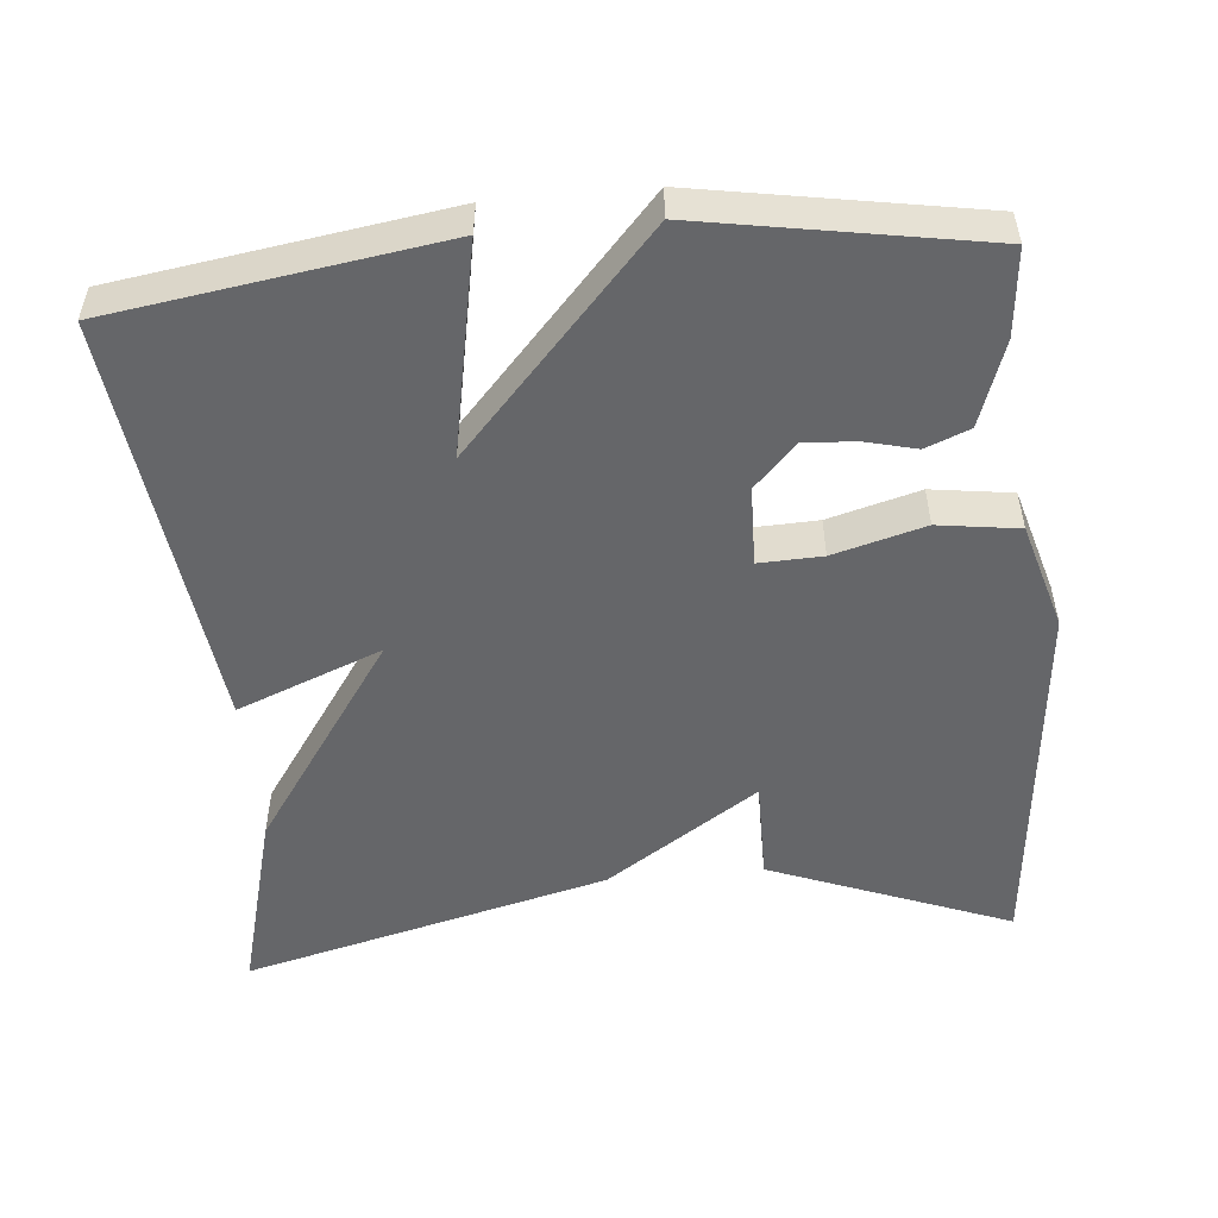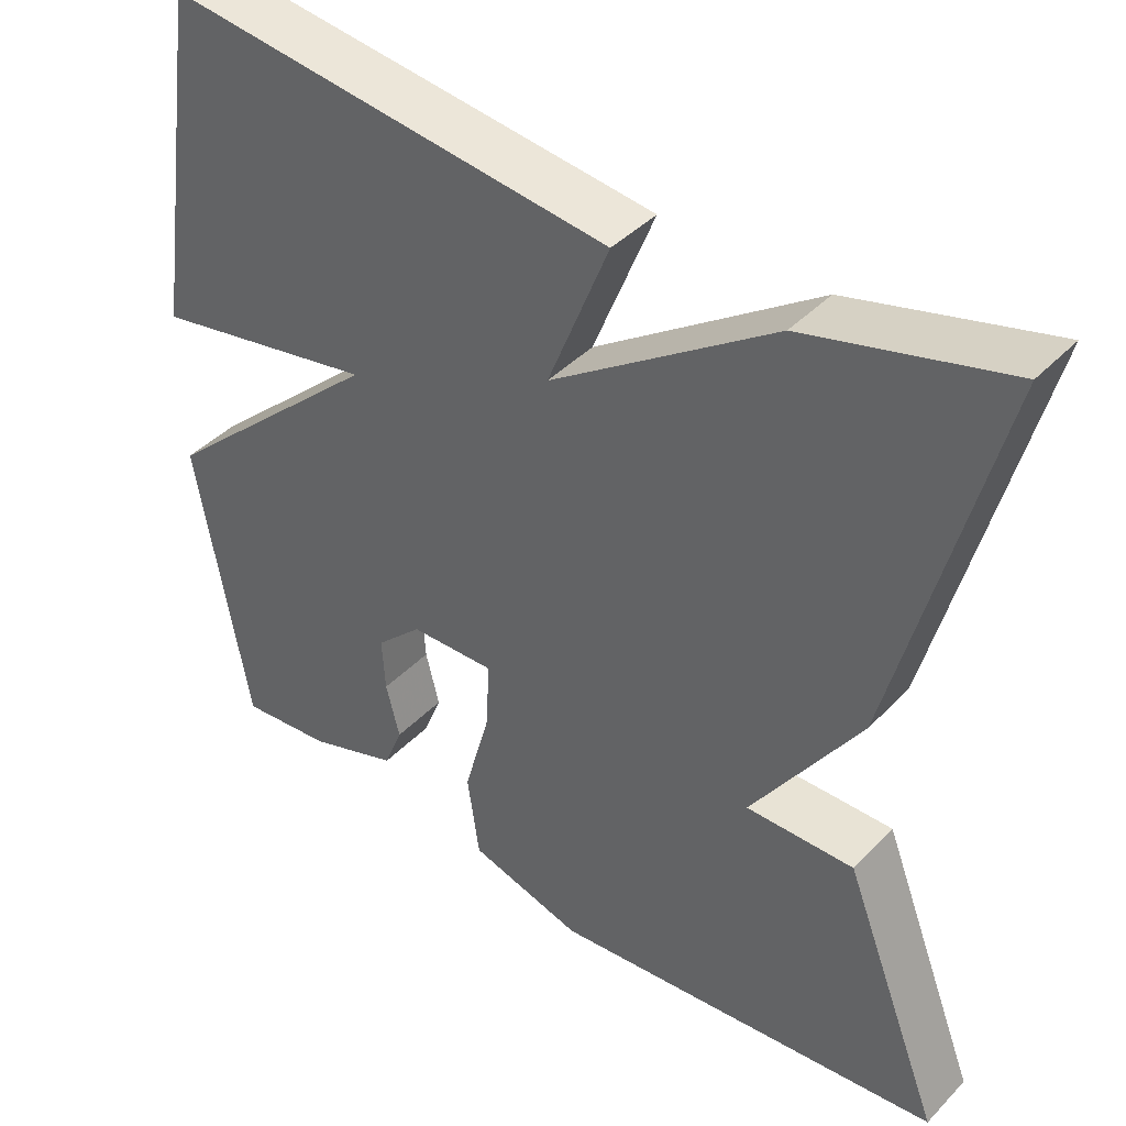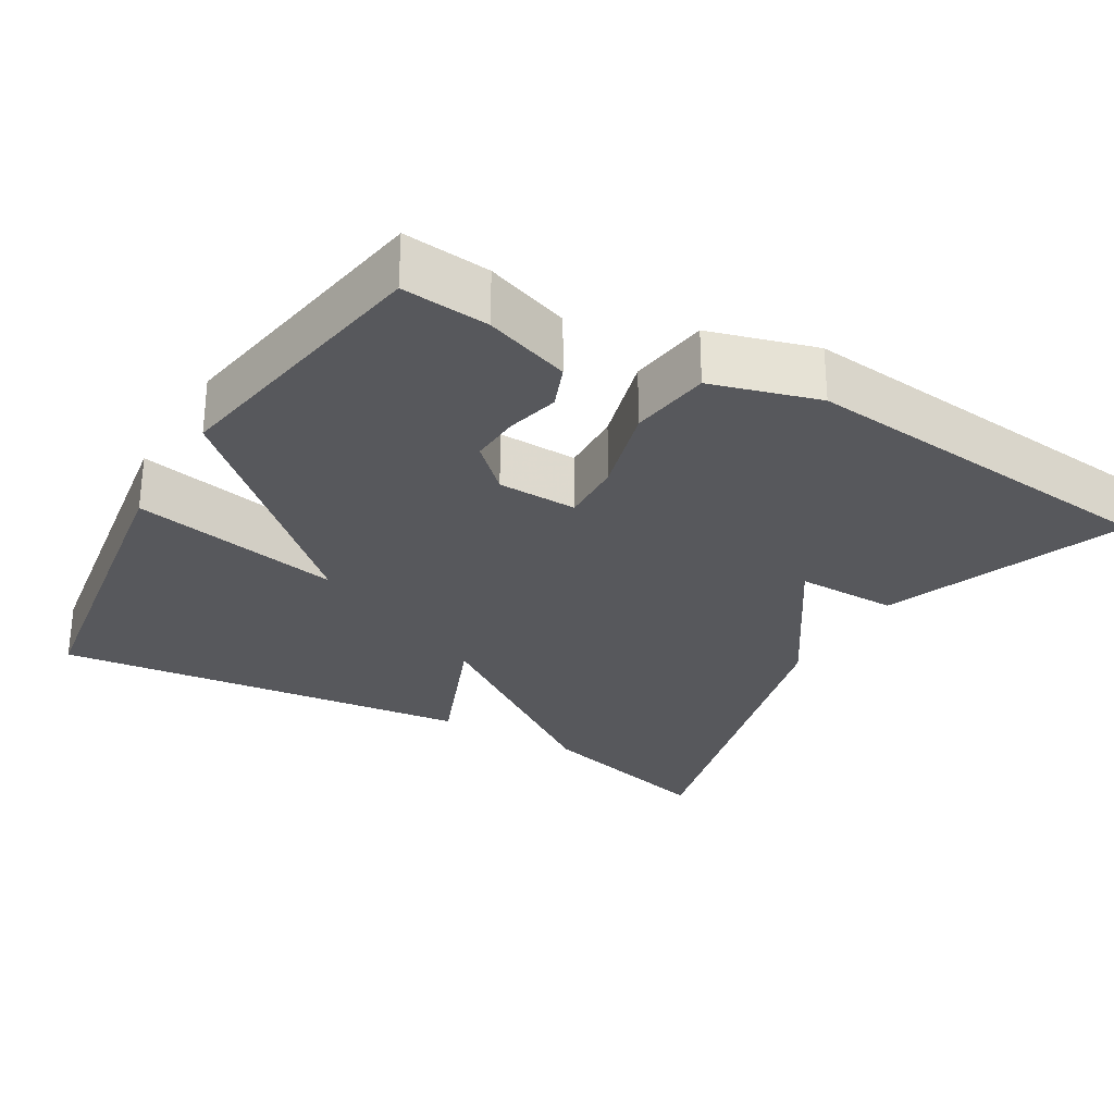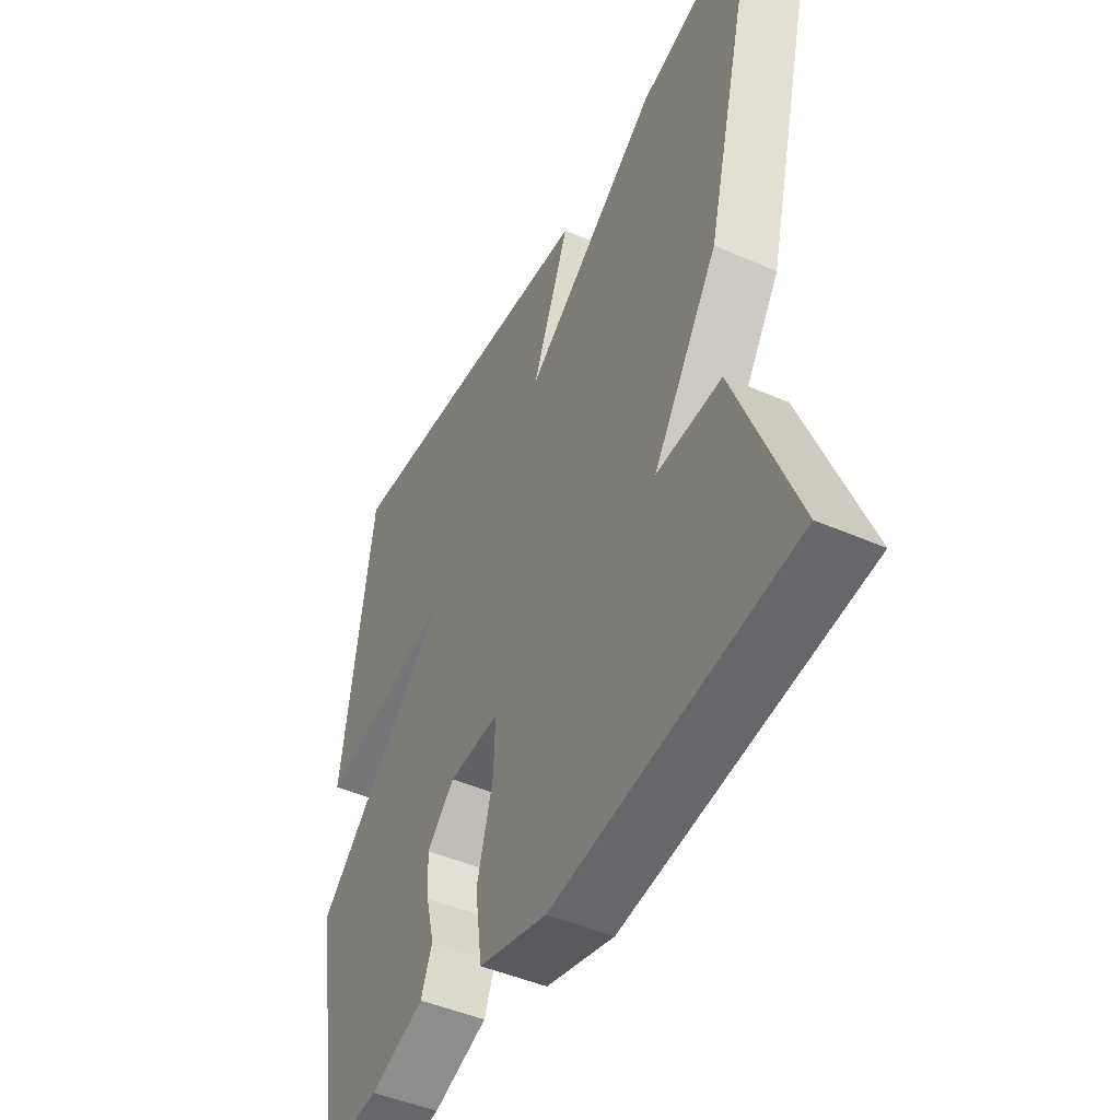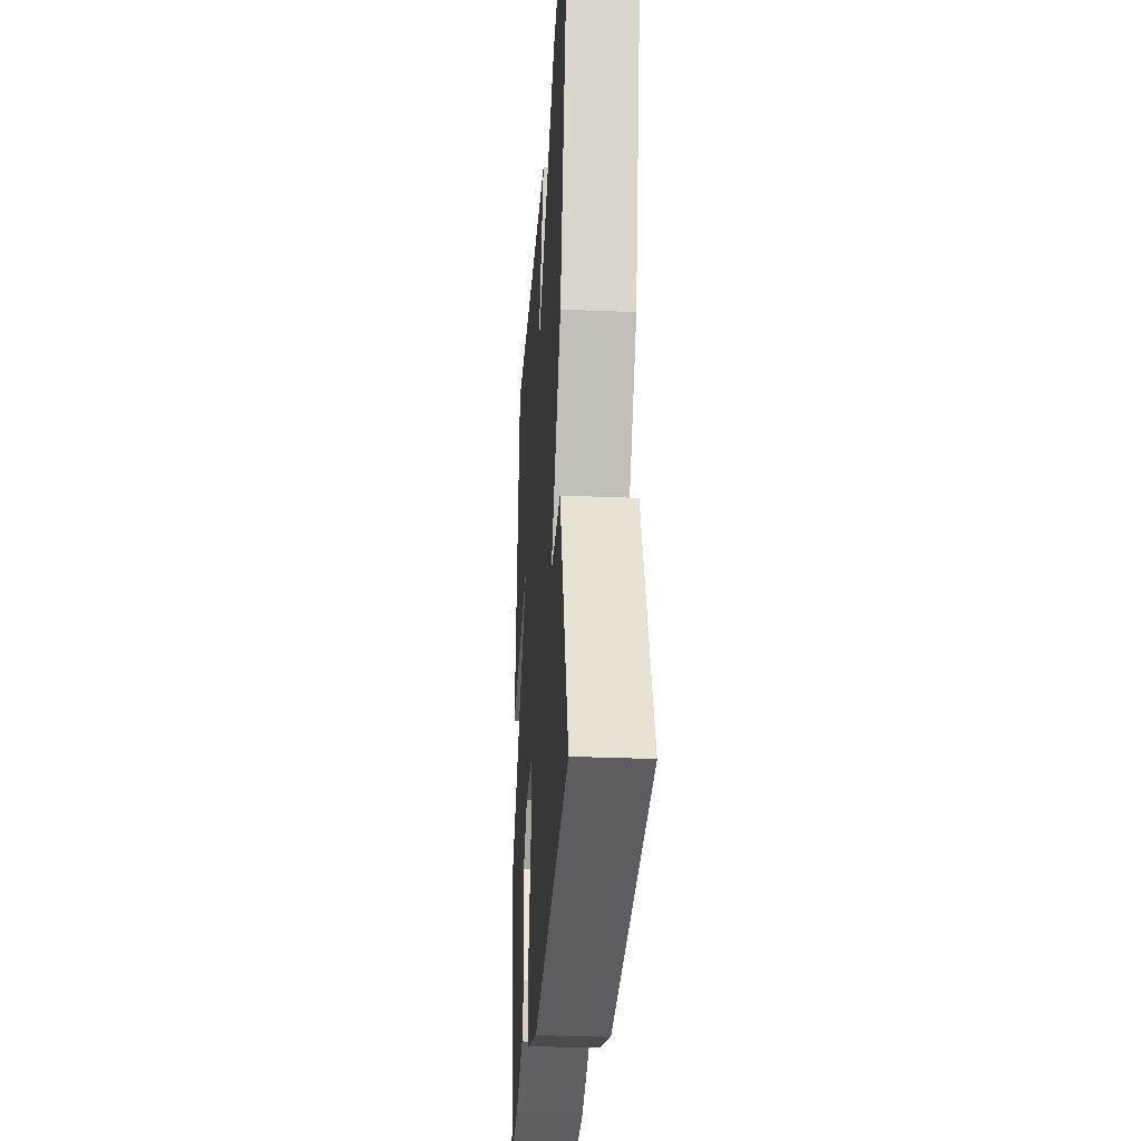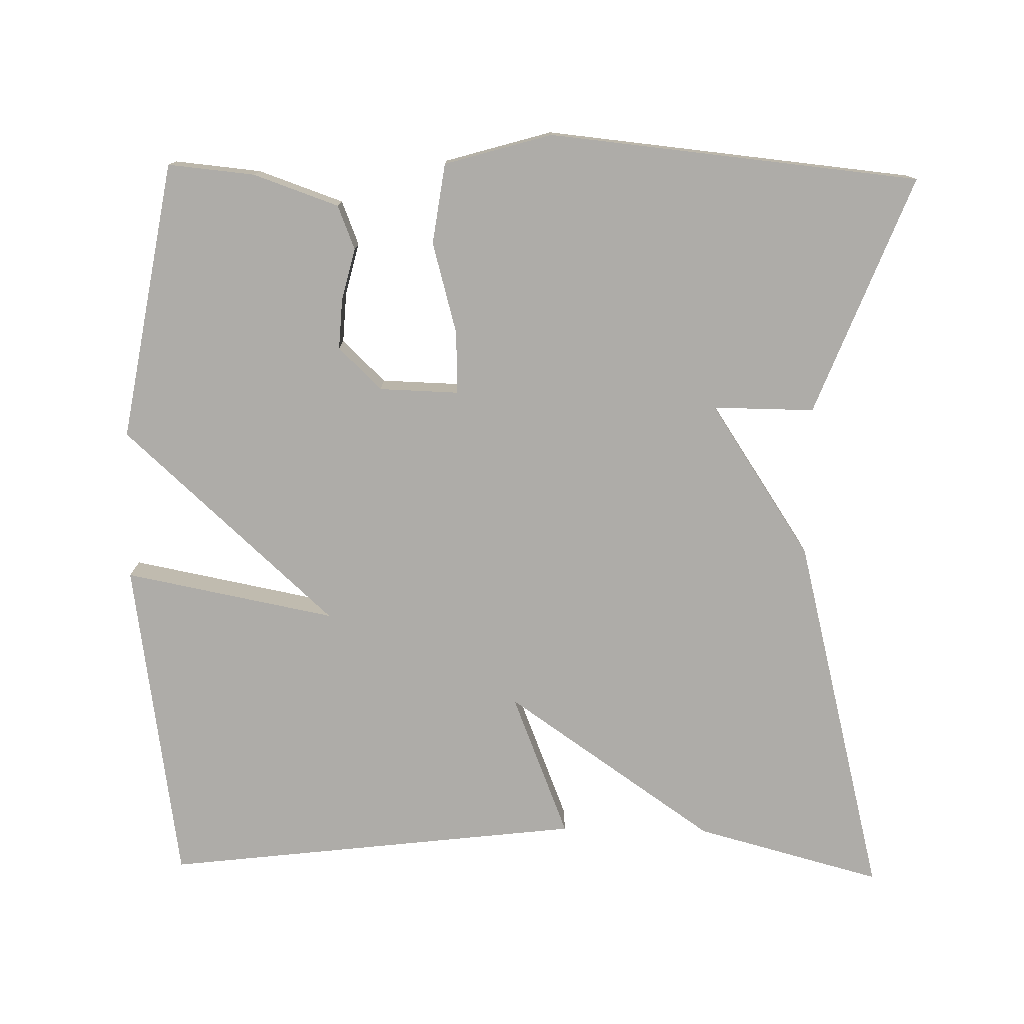
<metadata>
{"format":"obj","ext":"obj","renderer":"f3d","projection":"perspective","resolution":1024,"background":"white","views":[{"elev":-51.9,"azim":95.3,"up":"+Y"},{"elev":41.5,"azim":-140.7,"up":"+Z"},{"elev":-28.4,"azim":149.6,"up":"+Y"},{"elev":-46.7,"azim":-116.3,"up":"+Z"},{"elev":-29.9,"azim":-93.6,"up":"+Z"},{"elev":-76.8,"azim":178.9,"up":"+Y"}]}
</metadata>
<code>
v -0.5 0.07 -0.5
v -0.377 0.07 -0.184
v -0.243 0.07 -0.185
v -0.377 0.07 0.016
v -0.5 0.07 0.5
v -0.253 0.07 0.434
v 0.023 0.07 0.243
v -0.053 0.07 0.434
v 0.5 0.07 0.5
v 0.564 0.07 0.068
v 0.286 0.07 0.122
v 0.564 0.07 -0.132
v 0.5 0.07 -0.5
v 0.386 0.07 -0.489
v 0.274 0.07 -0.45
v 0.251 0.07 -0.392
v 0.268 0.07 -0.324
v 0.272 0.07 -0.257
v 0.215 0.07 -0.202
v 0.11 0.07 -0.199
v 0.113 0.07 -0.282
v 0.146 0.07 -0.402
v 0.131 0.07 -0.508
v -0.01 0.07 -0.549
v -0.5 0 -0.5
v -0.377 0 -0.184
v -0.243 0 -0.185
v -0.377 0 0.016
v -0.5 0 0.5
v -0.253 0 0.434
v 0.023 0 0.243
v -0.053 0 0.434
v 0.5 0 0.5
v 0.564 0 0.068
v 0.286 0 0.122
v 0.564 0 -0.132
v 0.5 0 -0.5
v 0.386 0 -0.489
v 0.274 0 -0.45
v 0.251 0 -0.392
v 0.268 0 -0.324
v 0.272 0 -0.257
v 0.215 0 -0.202
v 0.11 0 -0.199
v 0.113 0 -0.282
v 0.146 0 -0.402
v 0.131 0 -0.508
v -0.01 0 -0.549
f 1 2 3
f 24 1 3
f 23 24 3
f 22 23 3
f 21 22 3
f 5 6 7
f 4 5 7
f 3 4 7
f 21 3 7
f 20 21 7
f 19 20 7
f 18 19 7 8
f 15 16 17
f 14 15 17
f 13 14 17
f 12 13 17
f 12 17 18
f 11 12 18
f 8 9 10 11
f 8 11 18
f 27 26 25
f 27 25 48
f 27 48 47
f 27 47 46
f 27 46 45
f 31 30 29
f 31 29 28
f 31 28 27
f 31 27 45
f 31 45 44
f 31 44 43
f 32 31 43 42
f 41 40 39
f 41 39 38
f 41 38 37
f 41 37 36
f 42 41 36
f 42 36 35
f 35 34 33 32
f 42 35 32
f 1 25 26 2
f 2 26 27 3
f 3 27 28 4
f 4 28 29 5
f 5 29 30 6
f 6 30 31 7
f 7 31 32 8
f 8 32 33 9
f 9 33 34 10
f 10 34 35 11
f 11 35 36 12
f 12 36 37 13
f 13 37 38 14
f 14 38 39 15
f 15 39 40 16
f 16 40 41 17
f 17 41 42 18
f 18 42 43 19
f 19 43 44 20
f 20 44 45 21
f 21 45 46 22
f 22 46 47 23
f 23 47 48 24
f 24 48 25 1

</code>
